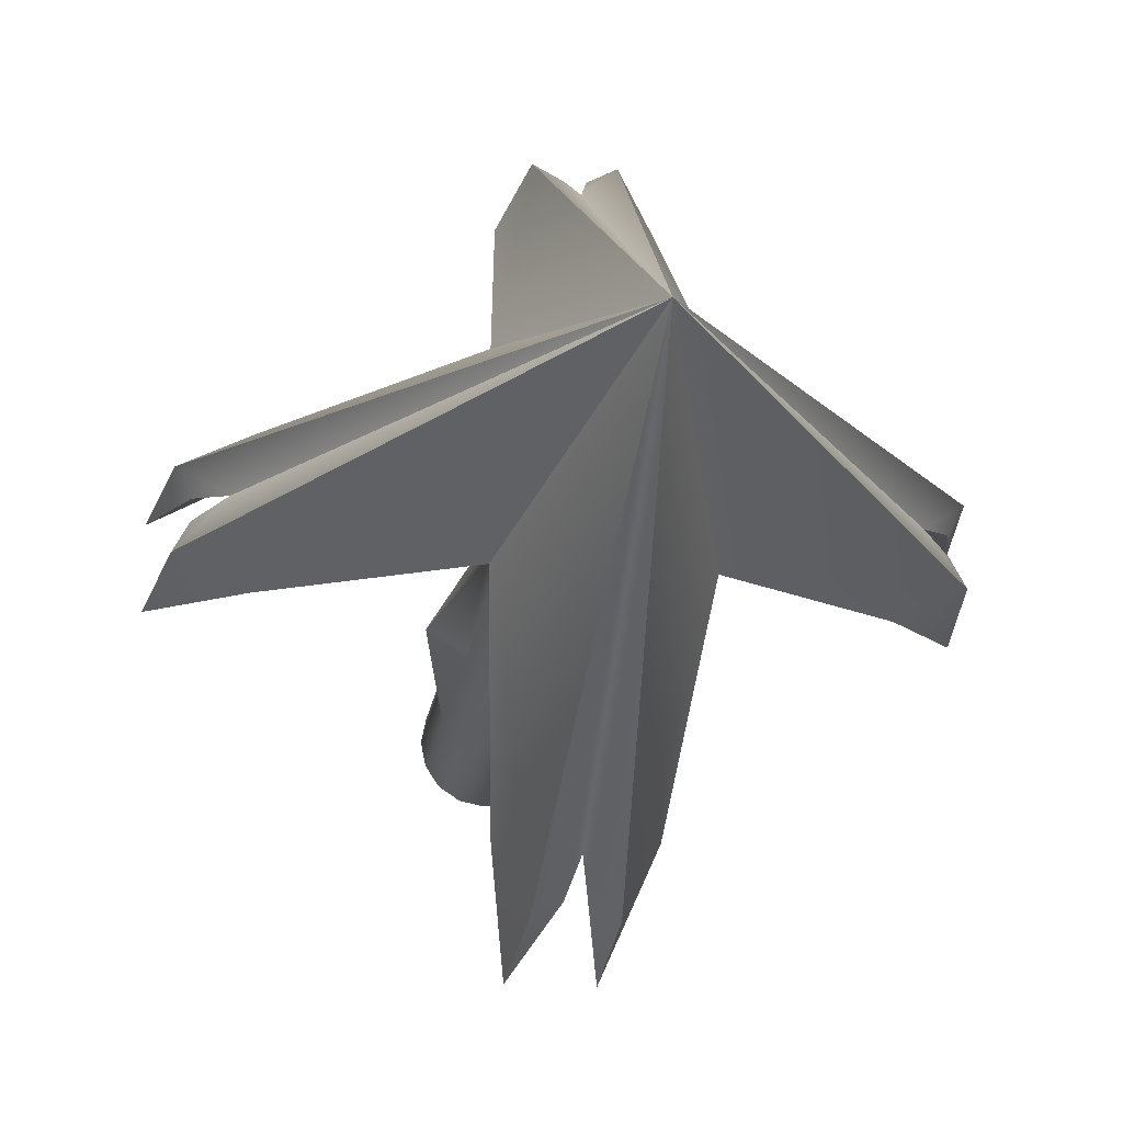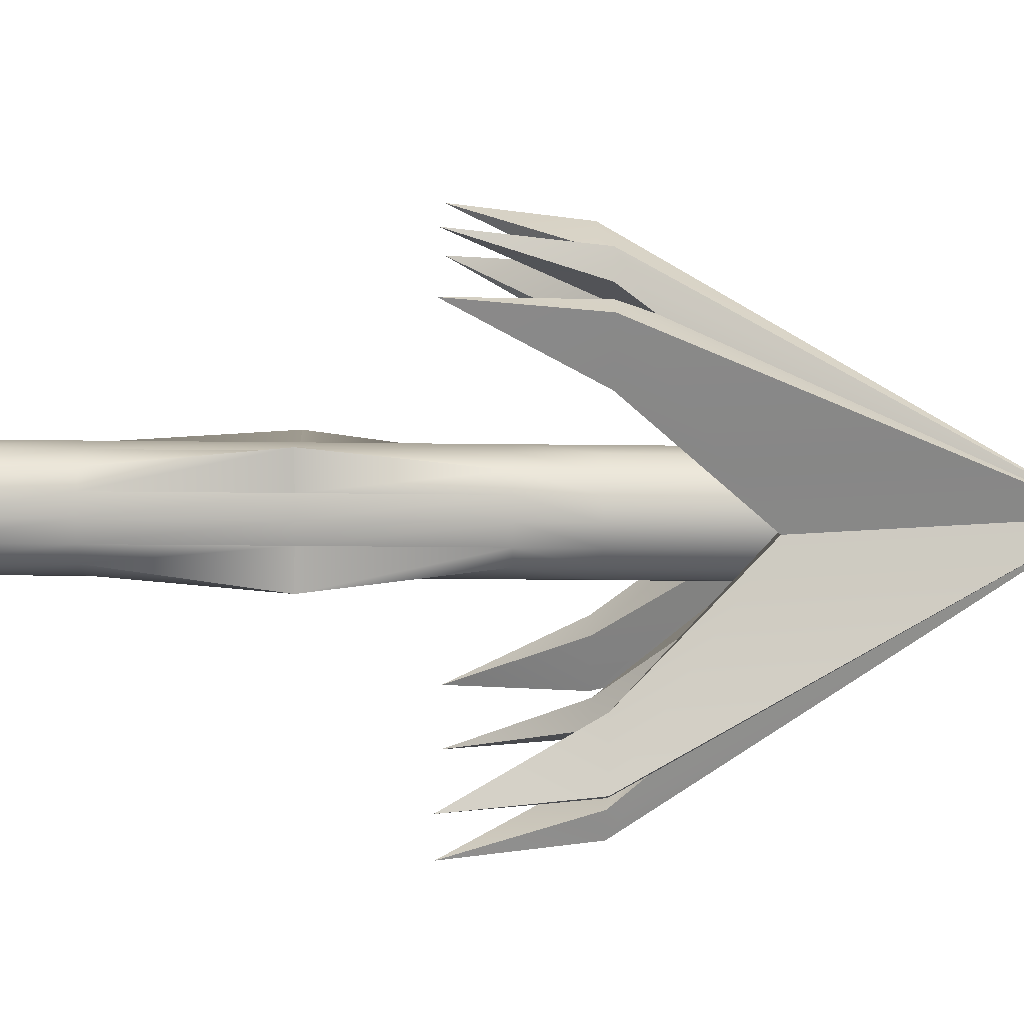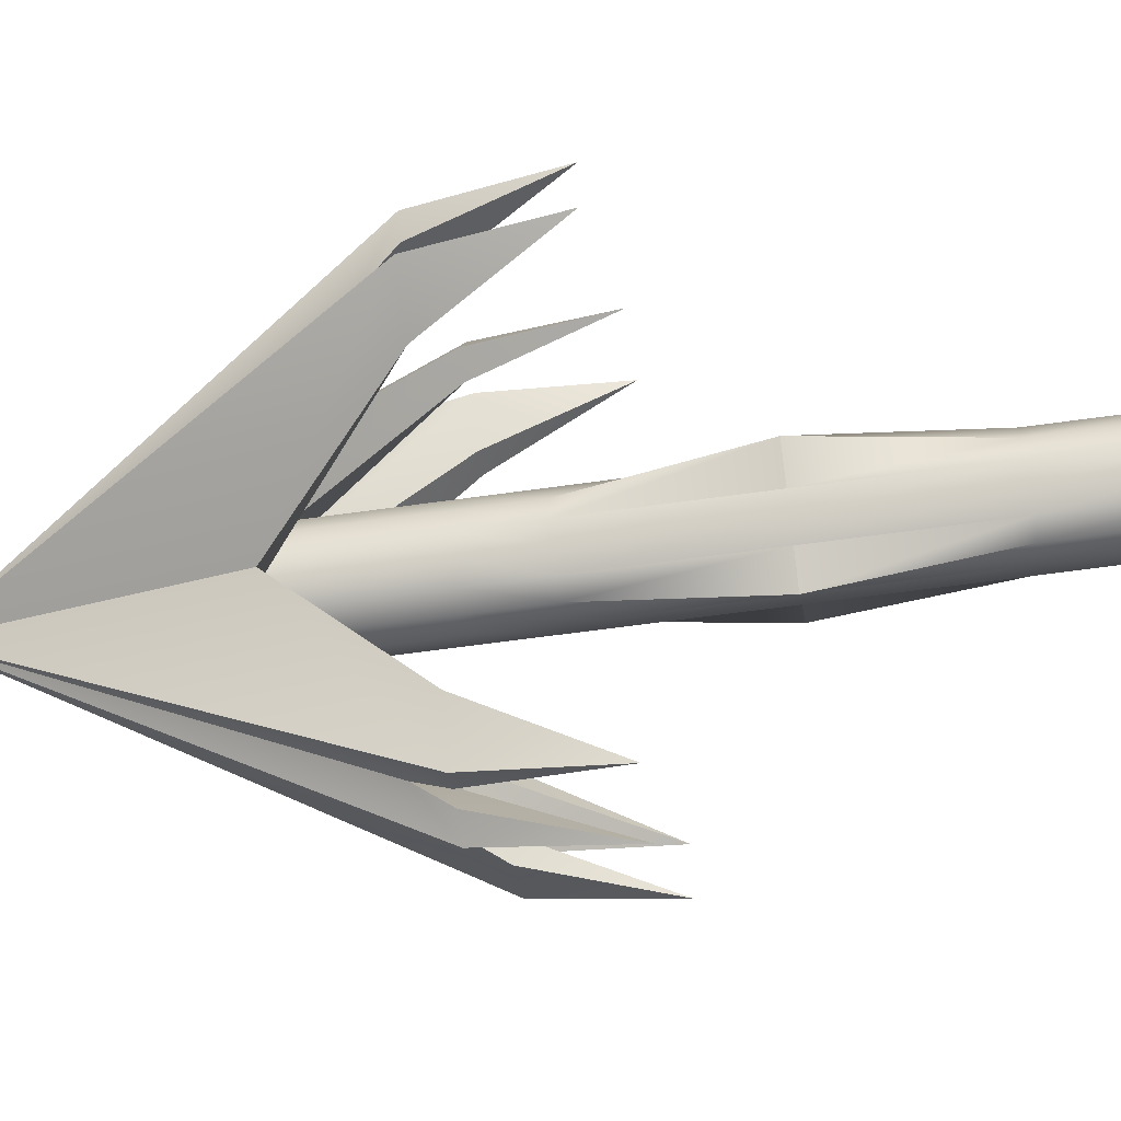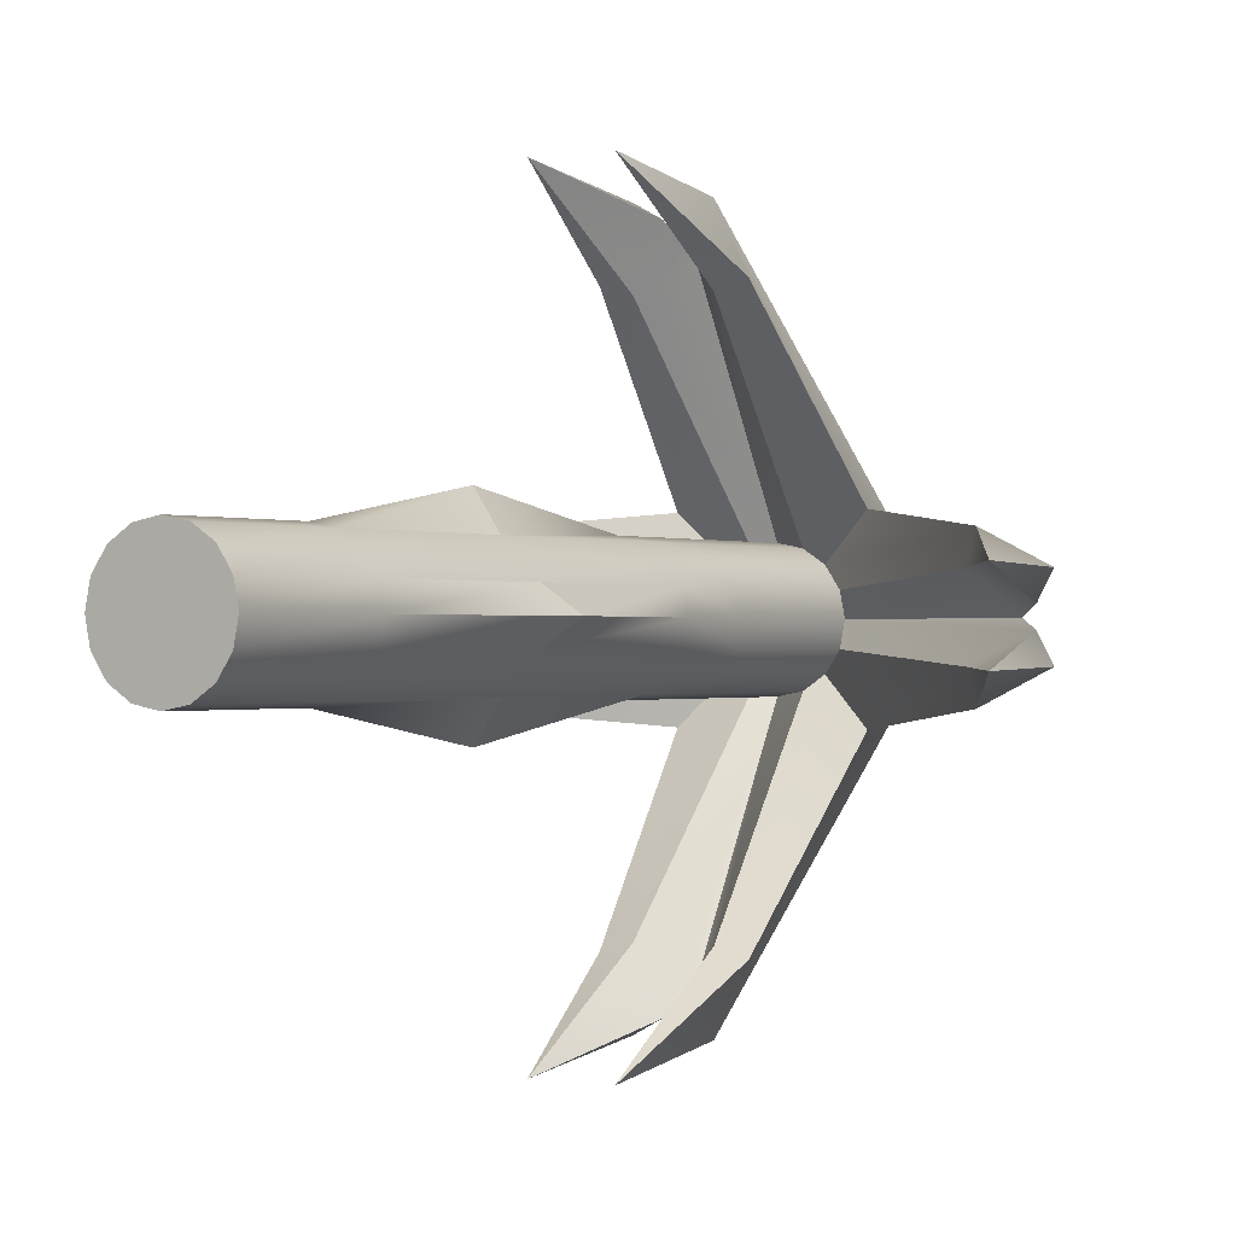
<metadata>
{"format":"obj","ext":"obj","renderer":"f3d","projection":"perspective","resolution":1024,"background":"white","views":[{"elev":-19.5,"azim":172.0,"up":"+Y"},{"elev":-36.7,"azim":89.2,"up":"+Y"},{"elev":-56.5,"azim":-81.4,"up":"+Y"},{"elev":-0.4,"azim":32.0,"up":"+Y"}]}
</metadata>
<code>
o 0
v 1.935e-08 0.02 0.06
v 3.564e-08 0.02 0.11
v 0.007654 0.01848 0.11
v 0.007654 0.01848 0.06
v 0.01414 0.01414 0.11
v 0.01414 0.01414 0.06
v 0.01848 0.007654 0.11
v 0.01848 0.007654 0.06
v 0.02 -5.729e-09 0.11
v 0.02 -3.543e-09 0.06
v 0.01848 -0.007654 0.11
v 0.01848 -0.007654 0.06
v 0.01414 -0.01414 0.11
v 0.01414 -0.01414 0.06
v 0.007654 -0.01848 0.11
v 0.007654 -0.01848 0.06
v 3.389e-08 -0.02 0.11
v 1.76e-08 -0.02 0.06
v -0.007654 -0.01848 0.11
v -0.007654 -0.01848 0.06
v -0.01414 -0.01414 0.11
v -0.01414 -0.01414 0.06
v -0.01848 -0.007654 0.11
v -0.01848 -0.007654 0.06
v -0.02 -4.616e-09 0.11
v -0.02 -2.431e-09 0.06
v -0.01848 0.007654 0.11
v -0.01848 0.007654 0.06
v -0.01414 0.01414 0.11
v -0.01414 0.01414 0.06
v 0.01414 0.01414 0.11
v 0.007654 0.01848 0.11
v 3.564e-08 0.02 0.11
v -0.007654 0.01848 0.11
v -0.01414 0.01414 0.11
v -0.01848 0.007654 0.11
v -0.02 -4.616e-09 0.11
v -0.01848 -0.007654 0.11
v -0.01414 -0.01414 0.11
v -0.007654 -0.01848 0.11
v 3.389e-08 -0.02 0.11
v 0.007654 -0.01848 0.11
v 0.01414 -0.01414 0.11
v 0.01848 -0.007654 0.11
v 0.02 -5.729e-09 0.11
v 0.01848 0.007654 0.11
v -0.007654 0.01848 0.11
v -0.007654 0.01848 0.06
v 3.564e-08 0.02 0.11
v 1.935e-08 0.02 0.06
v -3.697e-08 -0.09 -0.1027
v -0.003065 -0.0994 -0.09093
v -0.01163 -0.104 -0.09093
v -7.838e-08 1.003e-08 -0.24
v -0.007654 0.01848 -0.0025
v -9.019e-10 0.03 -0.0025
v -0.01414 0.01414 -0.0025
v -0.007654 0.01848 -0.0025
v -0.01848 0.007654 -0.0025
v -0.03 4.018e-10 -0.0025
v -0.01848 0.007654 -0.0025
v -0.01848 -0.007654 -0.0025
v -0.03 4.018e-10 -0.0025
v -0.01414 -0.01414 -0.0025
v -0.01848 -0.007654 -0.0025
v -0.007654 -0.01848 -0.0025
v -3.525e-09 -0.03 -0.0025
v -0.007654 -0.01848 -0.0025
v 0.007654 -0.01848 -0.0025
v -3.525e-09 -0.03 -0.0025
v 0.01414 -0.01414 -0.0025
v 0.007654 -0.01848 -0.0025
v 0.01848 -0.007654 -0.0025
v 0.03 -1.267e-09 -0.0025
v 0.01848 -0.007654 -0.0025
v 0.01848 0.007654 -0.0025
v 0.03 -1.267e-09 -0.0025
v 0.01414 0.01414 -0.0025
v 0.01848 0.007654 -0.0025
v 0.007654 0.01848 -0.0025
v -9.019e-10 0.03 -0.0025
v 0.007654 0.01848 -0.0025
v -4.689e-08 0.02 -0.1433
v -2.983e-08 0.02 -0.09093
v 0.007654 0.01848 -0.09093
v 0.007654 0.01848 -0.1433
v 0.01414 0.01414 -0.09093
v 0.01414 0.01414 -0.1433
v 0.01848 0.007654 -0.09093
v 0.01848 0.007654 -0.1433
v 0.02 3.054e-09 -0.09093
v 0.02 5.342e-09 -0.1433
v 0.01848 -0.007654 -0.09093
v 0.01848 -0.007654 -0.1433
v 0.01414 -0.01414 -0.09093
v 0.01414 -0.01414 -0.1433
v 0.007654 -0.01848 -0.09093
v 0.007654 -0.01848 -0.1433
v -3.158e-08 -0.02 -0.09093
v -4.864e-08 -0.02 -0.1433
v -0.007654 -0.01848 -0.09093
v -0.007654 -0.01848 -0.1433
v -0.01414 -0.01414 -0.09093
v -0.01414 -0.01414 -0.1433
v -0.01848 -0.007654 -0.09093
v -0.01848 -0.007654 -0.1433
v -0.02 4.167e-09 -0.09093
v -0.02 6.455e-09 -0.1433
v -0.01848 0.007654 -0.09093
v -0.01848 0.007654 -0.1433
v -0.01414 0.01414 -0.09093
v -0.01414 0.01414 -0.1433
v -0.007654 0.01848 -0.09093
v -0.007654 0.01848 -0.1433
v -2.983e-08 0.02 -0.09093
v -4.689e-08 0.02 -0.1433
v -2.138e-08 0.02 -0.065
v -9.019e-10 0.03 -0.0025
v 0.007654 0.01848 -0.0025
v 0.007654 0.01848 -0.065
v 0.01414 0.01414 -0.065
v 0.01848 0.007654 -0.065
v 0.01848 0.007654 -0.0025
v 0.03 -1.267e-09 -0.0025
v 0.02 1.92e-09 -0.065
v 0.03 -1.267e-09 -0.0025
v 0.01848 -0.007654 -0.0025
v 0.01848 -0.007654 -0.065
v 0.01414 -0.01414 -0.065
v 0.007654 -0.01848 -0.065
v 0.007654 -0.01848 -0.0025
v -3.525e-09 -0.03 -0.0025
v -2.313e-08 -0.02 -0.065
v -3.525e-09 -0.03 -0.0025
v -0.007654 -0.01848 -0.0025
v -0.007654 -0.01848 -0.065
v -0.01414 -0.01414 -0.065
v -0.01848 -0.007654 -0.065
v -0.01848 -0.007654 -0.0025
v -0.03 4.018e-10 -0.0025
v -0.02 3.033e-09 -0.065
v -0.03 4.018e-10 -0.0025
v -0.01848 0.007654 -0.0025
v -0.01848 0.007654 -0.065
v -0.01414 0.01414 -0.065
v -0.007654 0.01848 -0.065
v -0.007654 0.01848 -0.0025
v -9.019e-10 0.03 -0.0025
v -2.138e-08 0.02 -0.065
v -0.1105 0.01235 -0.04378
v -0.0837 0.02167 -0.09093
v -0.104 0.01163 -0.09093
v 0.01235 0.1105 -0.04378
v 0.02167 0.0837 -0.09093
v 0.01163 0.104 -0.09093
v 0.02828 -0.02828 -0.14
v 0.02167 -0.0837 -0.09093
v 0.01163 -0.104 -0.09093
v -7.838e-08 1.003e-08 -0.24
v -0.1105 -0.01235 -0.04378
v -0.0994 -0.003065 -0.09093
v -0.104 -0.01163 -0.09093
v 0.09 2.742e-09 -0.1027
v 0.0994 -0.003065 -0.09093
v 0.104 -0.01163 -0.09093
v -7.838e-08 1.003e-08 -0.24
v -0.01235 -0.1105 -0.04378
v -0.02167 -0.0837 -0.09093
v -0.01163 -0.104 -0.09093
v -0.02828 0.02828 -0.14
v -0.02167 0.0837 -0.09093
v -0.01163 0.104 -0.09093
v -7.838e-08 1.003e-08 -0.24
v 0.02828 0.02828 -0.14
v 0.0837 0.02167 -0.09093
v 0.104 0.01163 -0.09093
v -7.838e-08 1.003e-08 -0.24
v 0.01235 -0.1105 -0.04378
v 0.003065 -0.0994 -0.09093
v 0.01163 -0.104 -0.09093
v -3.348e-08 0.09 -0.1027
v 0.003065 0.0994 -0.09093
v 0.01163 0.104 -0.09093
v -7.838e-08 1.003e-08 -0.24
v -0.09 4.968e-09 -0.1027
v -0.0994 0.003065 -0.09093
v -0.104 0.01163 -0.09093
v -7.838e-08 1.003e-08 -0.24
v 0.1105 -0.01235 -0.04378
v 0.0837 -0.02167 -0.09093
v 0.104 -0.01163 -0.09093
v -0.02828 -0.02828 -0.14
v -0.0837 -0.02167 -0.09093
v -0.104 -0.01163 -0.09093
v -7.838e-08 1.003e-08 -0.24
v -0.01235 0.1105 -0.04378
v -0.003065 0.0994 -0.09093
v -0.01163 0.104 -0.09093
v 0.1105 0.01235 -0.04378
v 0.0994 0.003065 -0.09093
v 0.104 0.01163 -0.09093
v -0.01235 0.1105 -0.04378
v -0.01168 0.08081 -0.09093
v -0.003065 0.0994 -0.09093
v -0.02167 0.0837 -0.09093
v -0.02828 0.02828 -0.14
v -0.01414 0.01414 -0.1433
v -0.007654 0.01848 -0.1433
v -0.01168 0.08081 -0.09093
v -0.1105 0.01235 -0.04378
v -0.08081 0.01168 -0.09093
v -0.0837 0.02167 -0.09093
v -0.0994 0.003065 -0.09093
v -0.09 4.968e-09 -0.1027
v -0.02 6.455e-09 -0.1433
v -0.01848 0.007654 -0.1433
v -0.08081 0.01168 -0.09093
v -0.1105 -0.01235 -0.04378
v -0.08081 -0.01168 -0.09093
v -0.0994 -0.003065 -0.09093
v -0.0837 -0.02167 -0.09093
v -0.02828 -0.02828 -0.14
v -0.01414 -0.01414 -0.1433
v -0.01848 -0.007654 -0.1433
v -0.08081 -0.01168 -0.09093
v -0.01235 -0.1105 -0.04378
v -0.01168 -0.08081 -0.09093
v -0.02167 -0.0837 -0.09093
v -0.003065 -0.0994 -0.09093
v -3.697e-08 -0.09 -0.1027
v -4.864e-08 -0.02 -0.1433
v -0.007654 -0.01848 -0.1433
v -0.01168 -0.08081 -0.09093
v 0.01235 -0.1105 -0.04378
v 0.01168 -0.08081 -0.09093
v 0.003065 -0.0994 -0.09093
v 0.02167 -0.0837 -0.09093
v 0.02828 -0.02828 -0.14
v 0.01414 -0.01414 -0.1433
v 0.007654 -0.01848 -0.1433
v 0.01168 -0.08081 -0.09093
v 0.1105 -0.01235 -0.04378
v 0.08081 -0.01168 -0.09093
v 0.0837 -0.02167 -0.09093
v 0.0994 -0.003065 -0.09093
v 0.09 2.742e-09 -0.1027
v 0.02 5.342e-09 -0.1433
v 0.01848 -0.007654 -0.1433
v 0.08081 -0.01168 -0.09093
v 0.1105 0.01235 -0.04378
v 0.08081 0.01168 -0.09093
v 0.0994 0.003065 -0.09093
v 0.0837 0.02167 -0.09093
v 0.02828 0.02828 -0.14
v 0.01414 0.01414 -0.1433
v 0.01848 0.007654 -0.1433
v 0.08081 0.01168 -0.09093
v 0.01235 0.1105 -0.04378
v 0.01168 0.08081 -0.09093
v 0.02167 0.0837 -0.09093
v 0.003065 0.0994 -0.09093
v -3.348e-08 0.09 -0.1027
v -4.689e-08 0.02 -0.1433
v 0.007654 0.01848 -0.1433
v 0.01168 0.08081 -0.09093
v 0.01235 -0.1105 -0.04378
v -0.02828 0.02828 -0.14
v -0.01848 0.007654 -0.1433
v -0.01414 0.01414 -0.1433
v -0.1105 0.01235 -0.04378
v -0.09 4.968e-09 -0.1027
v -7.838e-08 1.003e-08 -0.24
v 0.02828 0.02828 -0.14
v 0.007654 0.01848 -0.1433
v 0.01414 0.01414 -0.1433
v -0.01235 -0.1105 -0.04378
v -3.348e-08 0.09 -0.1027
v -0.007654 0.01848 -0.1433
v -4.689e-08 0.02 -0.1433
v -3.697e-08 -0.09 -0.1027
v -7.838e-08 1.003e-08 -0.24
v 0.02828 0.02828 -0.14
v -7.838e-08 1.003e-08 -0.24
v 0.09 2.742e-09 -0.1027
v 0.01848 0.007654 -0.1433
v 0.02 5.342e-09 -0.1433
v -0.1105 -0.01235 -0.04378
v -3.348e-08 0.09 -0.1027
v -7.838e-08 1.003e-08 -0.24
v -0.01235 0.1105 -0.04378
v 0.02828 -0.02828 -0.14
v 0.01848 -0.007654 -0.1433
v 0.01414 -0.01414 -0.1433
v -0.1105 0.01235 -0.04378
v 0.02828 -0.02828 -0.14
v -7.838e-08 1.003e-08 -0.24
v 0.1105 -0.01235 -0.04378
v 0.01235 0.1105 -0.04378
v -3.697e-08 -0.09 -0.1027
v 0.007654 -0.01848 -0.1433
v -4.864e-08 -0.02 -0.1433
v -0.01235 0.1105 -0.04378
v 0.01235 0.1105 -0.04378
v 0.01235 -0.1105 -0.04378
v 0.1105 0.01235 -0.04378
v -0.02828 -0.02828 -0.14
v -0.007654 -0.01848 -0.1433
v -0.01414 -0.01414 -0.1433
v 0.09 2.742e-09 -0.1027
v -7.838e-08 1.003e-08 -0.24
v 0.1105 0.01235 -0.04378
v -0.02828 0.02828 -0.14
v -7.838e-08 1.003e-08 -0.24
v -0.01235 -0.1105 -0.04378
v 0.1105 -0.01235 -0.04378
v -0.09 4.968e-09 -0.1027
v -0.01848 -0.007654 -0.1433
v -0.02 6.455e-09 -0.1433
v -0.1105 -0.01235 -0.04378
v -0.02828 -0.02828 -0.14
v -7.838e-08 1.003e-08 -0.24
f 1 2 3
f 1 3 4
f 4 3 5
f 4 5 6
f 6 5 7
f 6 7 8
f 8 7 9
f 8 9 10
f 10 9 11
f 10 11 12
f 12 11 13
f 12 13 14
f 14 13 15
f 14 15 16
f 16 15 17
f 16 17 18
f 18 17 19
f 18 19 20
f 20 19 21
f 20 21 22
f 22 21 23
f 22 23 24
f 24 23 25
f 24 25 26
f 26 25 27
f 26 27 28
f 28 27 29
f 28 29 30
f 31 32 33
f 33 34 35
f 35 36 37
f 37 38 39
f 39 40 41
f 41 42 43
f 43 44 45
f 45 46 31
f 31 33 35
f 35 37 39
f 39 41 43
f 43 45 31
f 31 35 39
f 39 43 31
f 30 29 47
f 30 47 48
f 48 47 49
f 48 49 50
f 51 52 53
f 51 53 54
f 55 48 50
f 55 50 56
f 57 30 48
f 57 48 58
f 59 28 30
f 59 30 57
f 60 26 28
f 60 28 61
f 62 24 26
f 62 26 63
f 64 22 24
f 64 24 65
f 66 20 22
f 66 22 64
f 67 18 20
f 67 20 68
f 69 16 18
f 69 18 70
f 71 14 16
f 71 16 72
f 73 12 14
f 73 14 71
f 74 10 12
f 74 12 75
f 76 8 10
f 76 10 77
f 78 6 8
f 78 8 79
f 80 4 6
f 80 6 78
f 81 1 4
f 81 4 82
f 83 84 85
f 83 85 86
f 86 85 87
f 86 87 88
f 88 87 89
f 88 89 90
f 90 89 91
f 90 91 92
f 92 91 93
f 92 93 94
f 94 93 95
f 94 95 96
f 96 95 97
f 96 97 98
f 98 97 99
f 98 99 100
f 100 99 101
f 100 101 102
f 102 101 103
f 102 103 104
f 104 103 105
f 104 105 106
f 106 105 107
f 106 107 108
f 108 107 109
f 108 109 110
f 110 109 111
f 110 111 112
f 112 111 113
f 112 113 114
f 114 113 115
f 114 115 116
f 117 118 119
f 117 119 120
f 120 80 78
f 120 78 121
f 121 78 79
f 121 79 122
f 122 123 124
f 122 124 125
f 125 126 127
f 125 127 128
f 128 73 71
f 128 71 129
f 129 71 72
f 129 72 130
f 130 131 132
f 130 132 133
f 133 134 135
f 133 135 136
f 136 66 64
f 136 64 137
f 137 64 65
f 137 65 138
f 138 139 140
f 138 140 141
f 141 142 143
f 141 143 144
f 144 59 57
f 144 57 145
f 145 57 58
f 145 58 146
f 146 147 148
f 146 148 149
f 150 151 152
f 153 154 155
f 156 157 158
f 156 158 159
f 160 161 162
f 163 164 165
f 163 165 166
f 167 168 169
f 170 171 172
f 170 172 173
f 174 175 176
f 174 176 177
f 178 179 180
f 181 182 183
f 181 183 184
f 185 186 187
f 185 187 188
f 189 190 191
f 192 193 194
f 192 194 195
f 196 197 198
f 199 200 201
f 202 203 204
f 205 206 207
f 207 208 209
f 207 209 205
f 210 211 212
f 213 214 215
f 215 216 217
f 215 217 213
f 218 219 220
f 221 222 223
f 223 224 225
f 223 225 221
f 226 227 228
f 229 230 231
f 231 232 233
f 231 233 229
f 234 235 236
f 237 238 239
f 239 240 241
f 239 241 237
f 242 243 244
f 245 246 247
f 247 248 249
f 247 249 245
f 250 251 252
f 253 254 255
f 255 256 257
f 255 257 253
f 258 259 260
f 261 262 263
f 263 264 265
f 263 265 261
f 237 241 266
f 267 212 211
f 211 268 269
f 211 269 267
f 187 186 270
f 162 161 271
f 162 271 272
f 113 111 145
f 113 145 146
f 99 97 130
f 99 130 133
f 85 84 117
f 85 117 120
f 273 260 259
f 259 274 275
f 259 275 273
f 229 233 276
f 277 204 203
f 203 278 279
f 203 279 277
f 180 179 280
f 180 280 281
f 155 154 282
f 155 282 283
f 109 107 141
f 109 141 144
f 95 93 128
f 95 128 129
f 284 252 251
f 251 285 286
f 251 286 284
f 221 225 287
f 198 197 288
f 198 288 289
f 172 171 290
f 105 103 137
f 105 137 138
f 91 89 122
f 91 122 125
f 291 244 243
f 243 292 293
f 243 293 291
f 213 217 294
f 191 190 295
f 191 295 296
f 165 164 297
f 115 113 146
f 115 146 149
f 101 99 133
f 101 133 136
f 87 85 120
f 87 120 121
f 261 265 298
f 299 236 235
f 235 300 301
f 235 301 299
f 205 209 302
f 183 182 303
f 158 157 304
f 111 109 144
f 111 144 145
f 97 95 129
f 97 129 130
f 253 257 305
f 306 228 227
f 227 307 308
f 227 308 306
f 201 200 309
f 201 309 310
f 176 175 311
f 152 151 312
f 152 312 313
f 107 105 138
f 107 138 141
f 93 91 125
f 93 125 128
f 53 52 314
f 245 249 315
f 316 220 219
f 219 317 318
f 219 318 316
f 194 193 319
f 169 168 320
f 169 320 321
f 103 101 136
f 103 136 137
f 89 87 121
f 89 121 122

</code>
